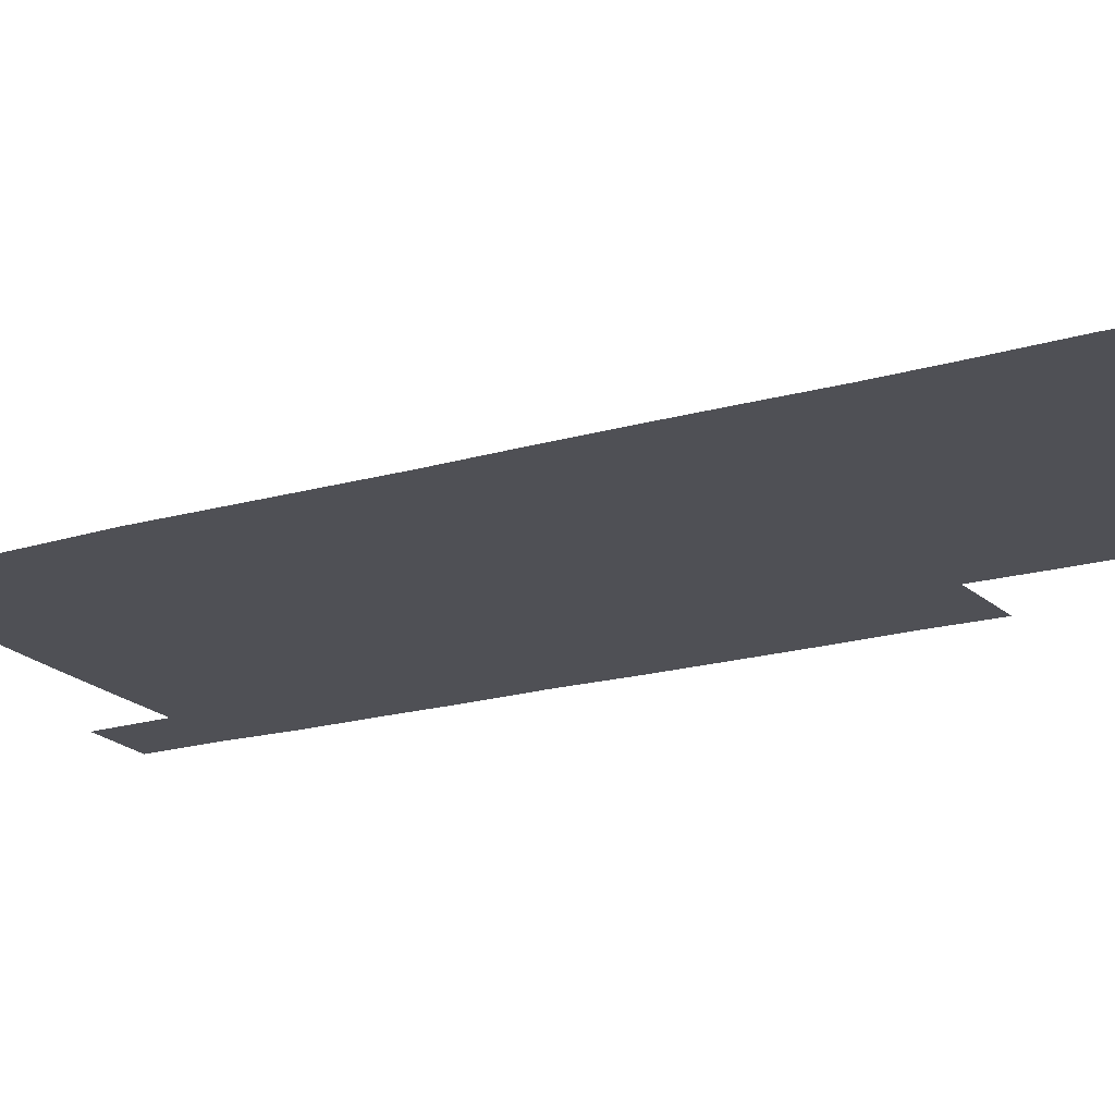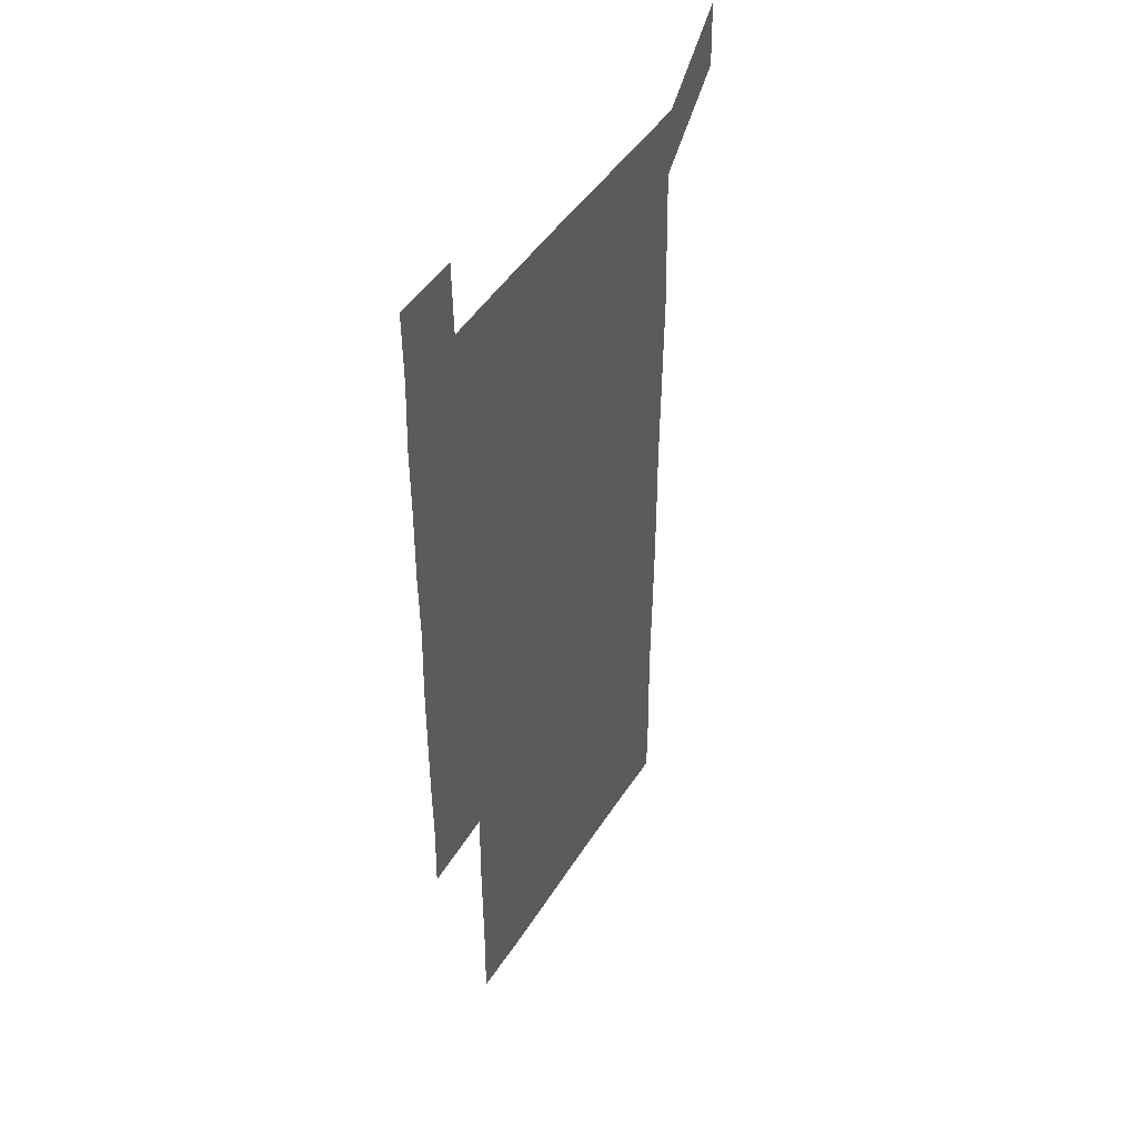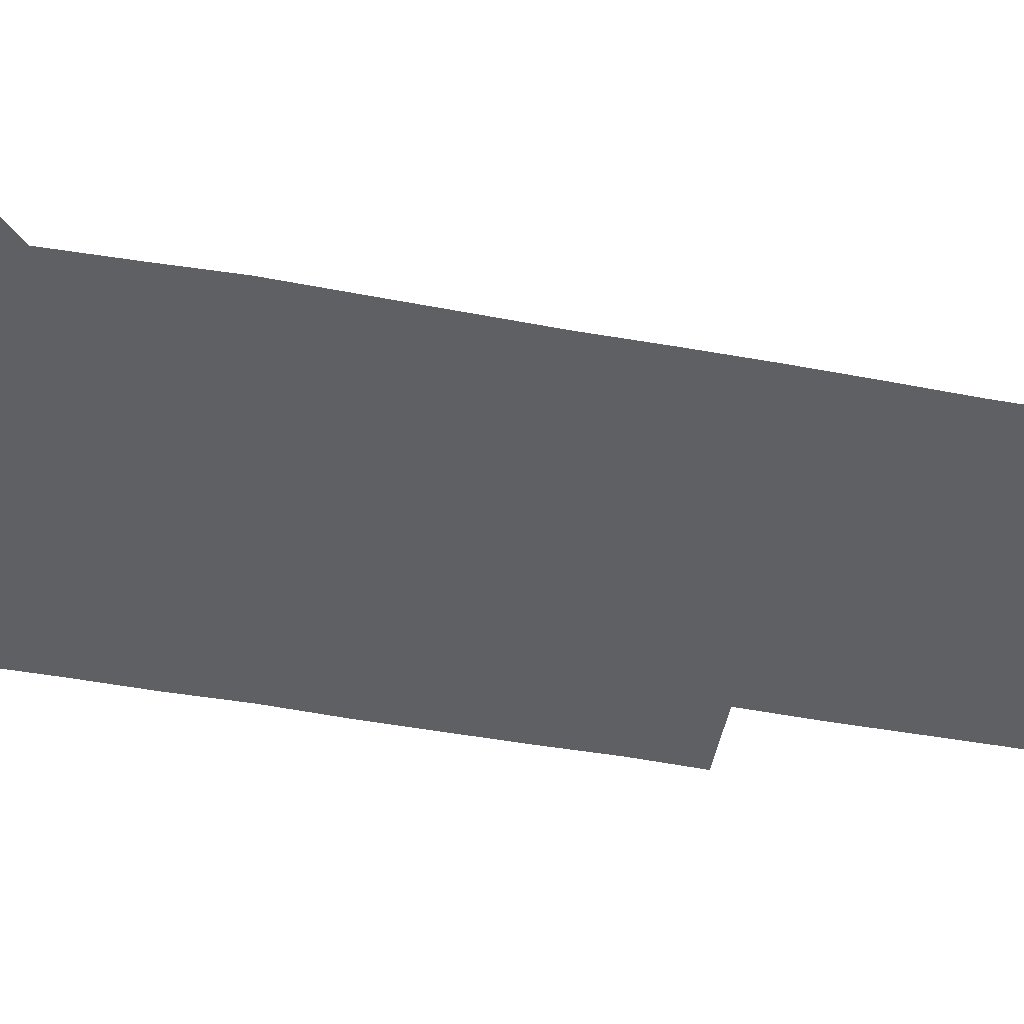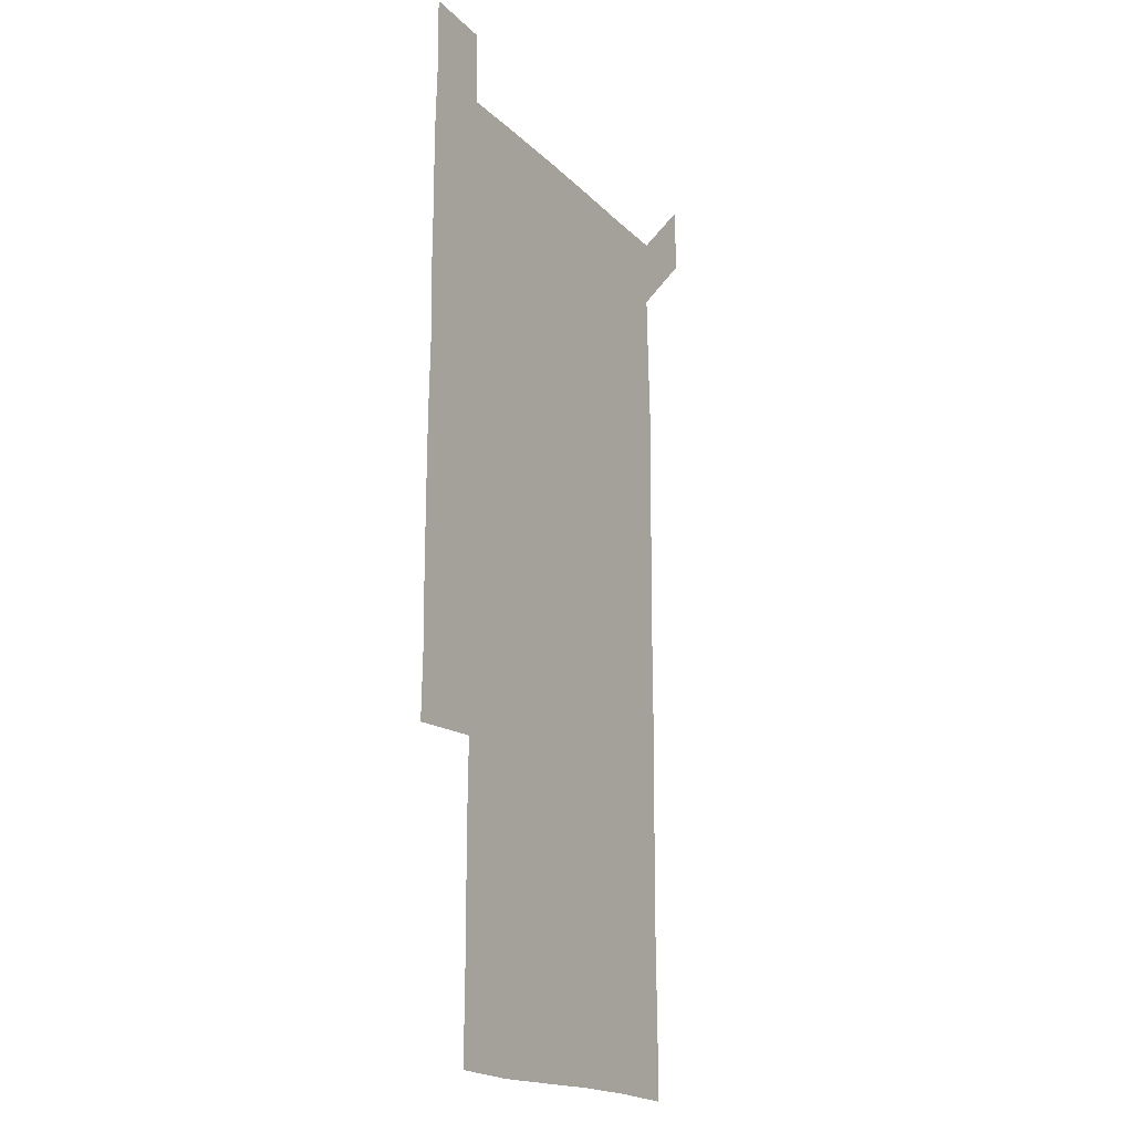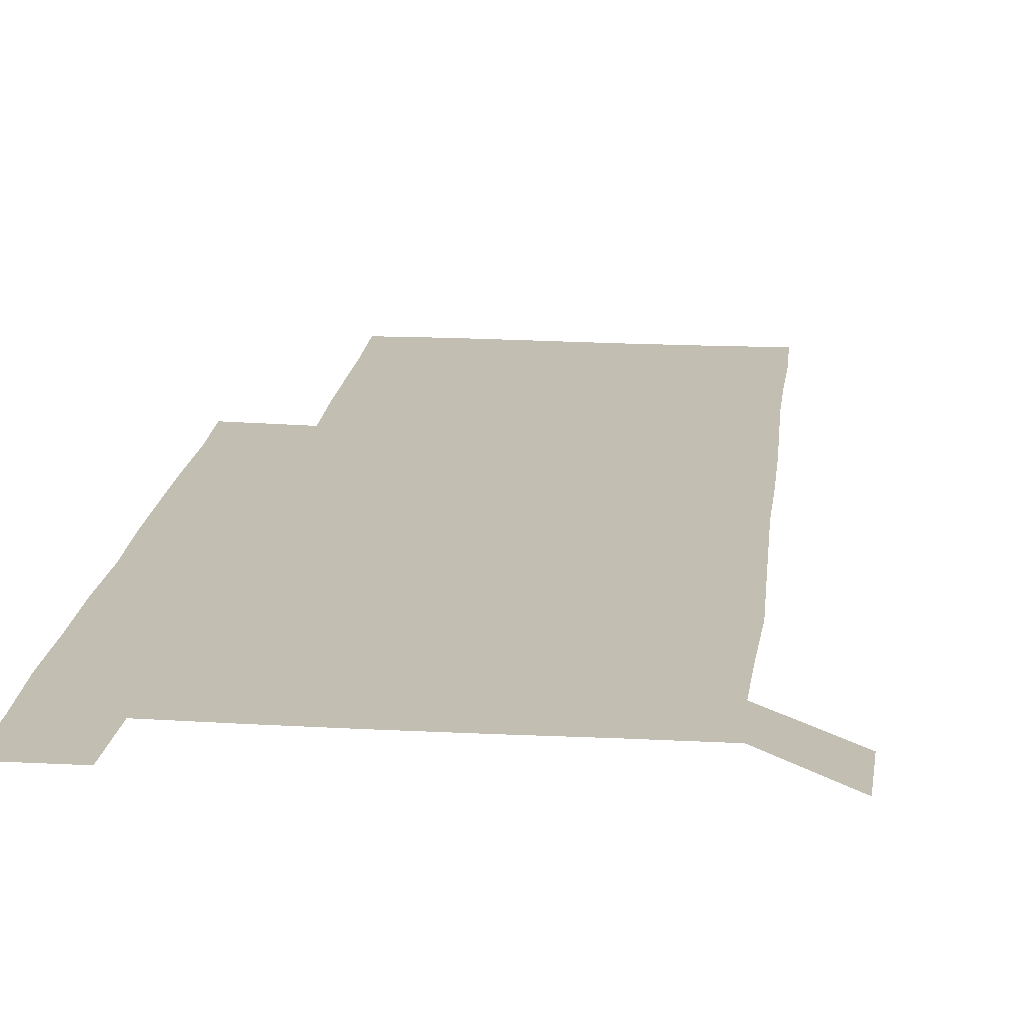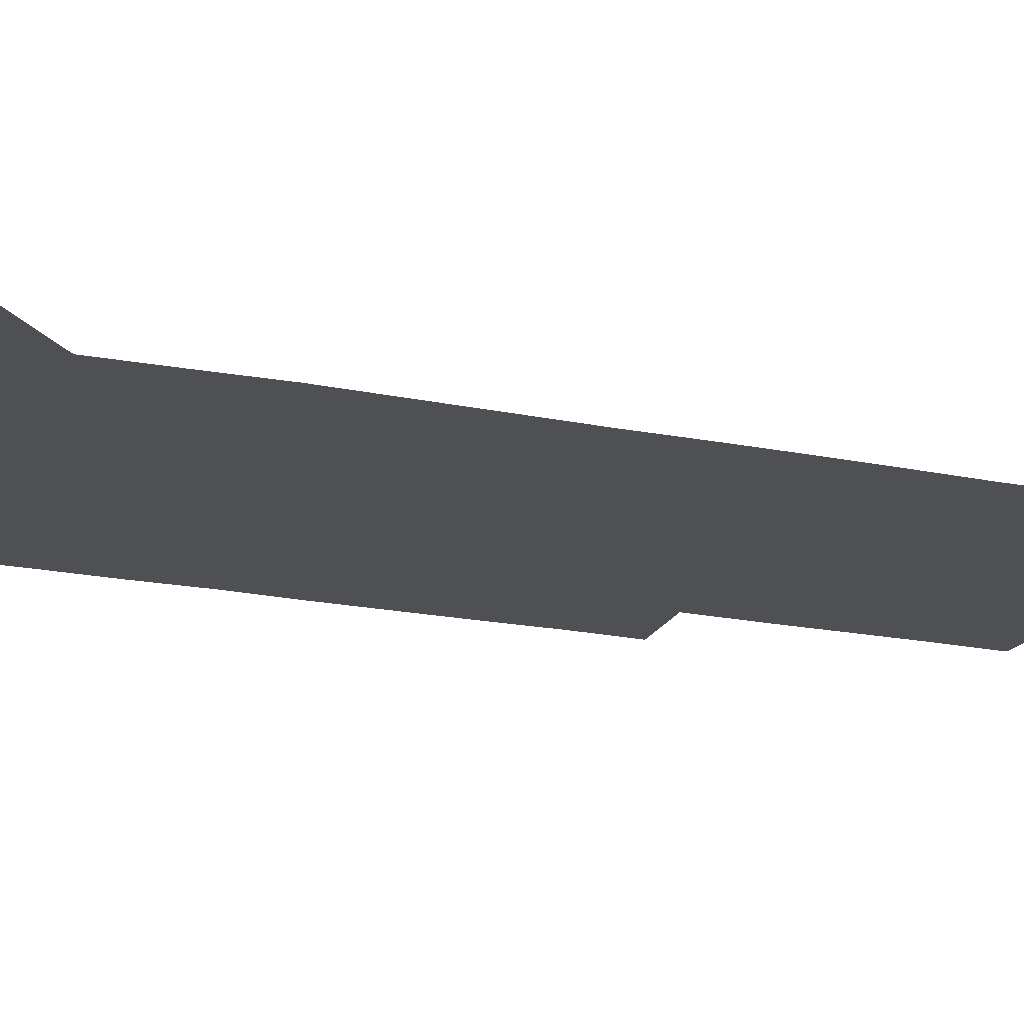
<metadata>
{"format":"obj","ext":"obj","renderer":"f3d","projection":"perspective","resolution":1024,"background":"white","views":[{"elev":-19.4,"azim":-61.3,"up":"+Z"},{"elev":46.3,"azim":120.6,"up":"+Y"},{"elev":-42.8,"azim":-102.6,"up":"+Z"},{"elev":-18.4,"azim":119.6,"up":"+Y"},{"elev":17.1,"azim":-173.7,"up":"+Z"},{"elev":-19.0,"azim":-111.4,"up":"+Z"}]}
</metadata>
<code>
v 450 572.2 0
v 451 600.3 0
v 480 180.3 0
v 479.7 208.5 0
v 480.4 238.3 0
v 480.7 269 0
v 480.2 299.4 0
v 479.9 329.5 0
v 480 359.5 0
v 480.4 390.1 0
v 480 420.4 0
v 479.6 450.6 0
v 479.2 480.4 0
v 480.5 510.5 0
v 481.5 541.1 0
v 480.9 570.3 0
v 509 181.1 0
v 513 213 0
v 512.4 241.9 0
v 512.2 271.6 0
v 511.9 301.4 0
v 512 331.5 0
v 511.5 361.2 0
v 512.4 391.5 0
v 511.4 421.1 0
v 512.1 451.2 0
v 512.2 481.1 0
v 511.6 510.9 0
v 511.6 540.7 0
v 510.9 570.3 0
v 539.9 181.1 0
v 541.4 211.8 0
v 542.1 242.6 0
v 541.6 271.7 0
v 541.7 301.7 0
v 541.5 331.6 0
v 541.7 361.7 0
v 541.3 391.3 0
v 541.8 421.5 0
v 541.6 451.2 0
v 540.9 481.1 0
v 541.6 510.9 0
v 541.4 540.7 0
v 540.8 570.9 0
v 570.6 180.3 0
v 571.2 213 0
v 571 242.7 0
v 571 270.8 0
v 571.2 302.1 0
v 571.1 331.8 0
v 571.1 361.6 0
v 571.1 391.6 0
v 571.1 421.3 0
v 571 451.2 0
v 571.3 481.3 0
v 571.2 510.9 0
v 571.3 540.4 0
v 570.9 571 0
v 601.3 179.6 0
v 600.3 212.5 0
v 600.6 241.6 0
v 600.5 272.5 0
v 600.7 301.9 0
v 600.7 331.3 0
v 600.3 362.2 0
v 600.4 391.6 0
v 600.4 421.4 0
v 600.7 451.2 0
v 600.5 481.2 0
v 600.5 510.8 0
v 600.8 540.6 0
v 601.1 570.7 0
v 630.9 180.3 0
v 630.4 210.1 0
v 630.5 240 0
v 630.6 270.4 0
v 630.1 302.7 0
v 629.8 331.7 0
v 629.5 361.7 0
v 629.4 391.5 0
v 630.2 421.1 0
v 630 451.2 0
v 630.3 481 0
v 630.9 511 0
v 630.3 540.8 0
v 630.9 570.1 0
v 631.5 601.1 0
v 663 300.7 0
v 662.2 329.7 0
v 662.6 359.6 0
v 662.5 389.8 0
v 662.4 419.9 0
v 661.5 450.5 0
v 662 480.8 0
v 661.7 511 0
v 661.9 541 0
v 660.7 571 0
v 661 601.2 0
f 15 16 1
f 1 16 2
f 3 17 4
f 17 18 4
f 4 18 5
f 18 19 5
f 5 19 6
f 19 20 6
f 6 20 7
f 20 21 7
f 7 21 8
f 21 22 8
f 8 22 9
f 22 23 9
f 9 23 10
f 23 24 10
f 10 24 11
f 24 25 11
f 11 25 12
f 25 26 12
f 12 26 13
f 26 27 13
f 13 27 14
f 27 28 14
f 14 28 15
f 28 29 15
f 15 29 16
f 29 30 16
f 17 31 18
f 31 32 18
f 18 32 19
f 32 33 19
f 19 33 20
f 33 34 20
f 20 34 21
f 34 35 21
f 21 35 22
f 35 36 22
f 22 36 23
f 36 37 23
f 23 37 24
f 37 38 24
f 24 38 25
f 38 39 25
f 25 39 26
f 39 40 26
f 26 40 27
f 40 41 27
f 27 41 28
f 41 42 28
f 28 42 29
f 42 43 29
f 29 43 30
f 43 44 30
f 31 45 32
f 45 46 32
f 32 46 33
f 46 47 33
f 33 47 34
f 47 48 34
f 34 48 35
f 48 49 35
f 35 49 36
f 49 50 36
f 36 50 37
f 50 51 37
f 37 51 38
f 51 52 38
f 38 52 39
f 52 53 39
f 39 53 40
f 53 54 40
f 40 54 41
f 54 55 41
f 41 55 42
f 55 56 42
f 42 56 43
f 56 57 43
f 43 57 44
f 57 58 44
f 45 59 46
f 59 60 46
f 46 60 47
f 60 61 47
f 47 61 48
f 61 62 48
f 48 62 49
f 62 63 49
f 49 63 50
f 63 64 50
f 50 64 51
f 64 65 51
f 51 65 52
f 65 66 52
f 52 66 53
f 66 67 53
f 53 67 54
f 67 68 54
f 54 68 55
f 68 69 55
f 55 69 56
f 69 70 56
f 56 70 57
f 70 71 57
f 57 71 58
f 71 72 58
f 59 73 60
f 73 74 60
f 60 74 61
f 74 75 61
f 61 75 62
f 75 76 62
f 62 76 63
f 76 77 63
f 63 77 64
f 77 78 64
f 64 78 65
f 78 79 65
f 65 79 66
f 79 80 66
f 66 80 67
f 80 81 67
f 67 81 68
f 81 82 68
f 68 82 69
f 82 83 69
f 69 83 70
f 83 84 70
f 70 84 71
f 84 85 71
f 71 85 72
f 85 86 72
f 77 88 78
f 88 89 78
f 78 89 79
f 89 90 79
f 79 90 80
f 90 91 80
f 80 91 81
f 91 92 81
f 81 92 82
f 92 93 82
f 82 93 83
f 93 94 83
f 83 94 84
f 94 95 84
f 84 95 85
f 95 96 85
f 85 96 86
f 96 97 86
f 86 97 87
f 97 98 87

</code>
